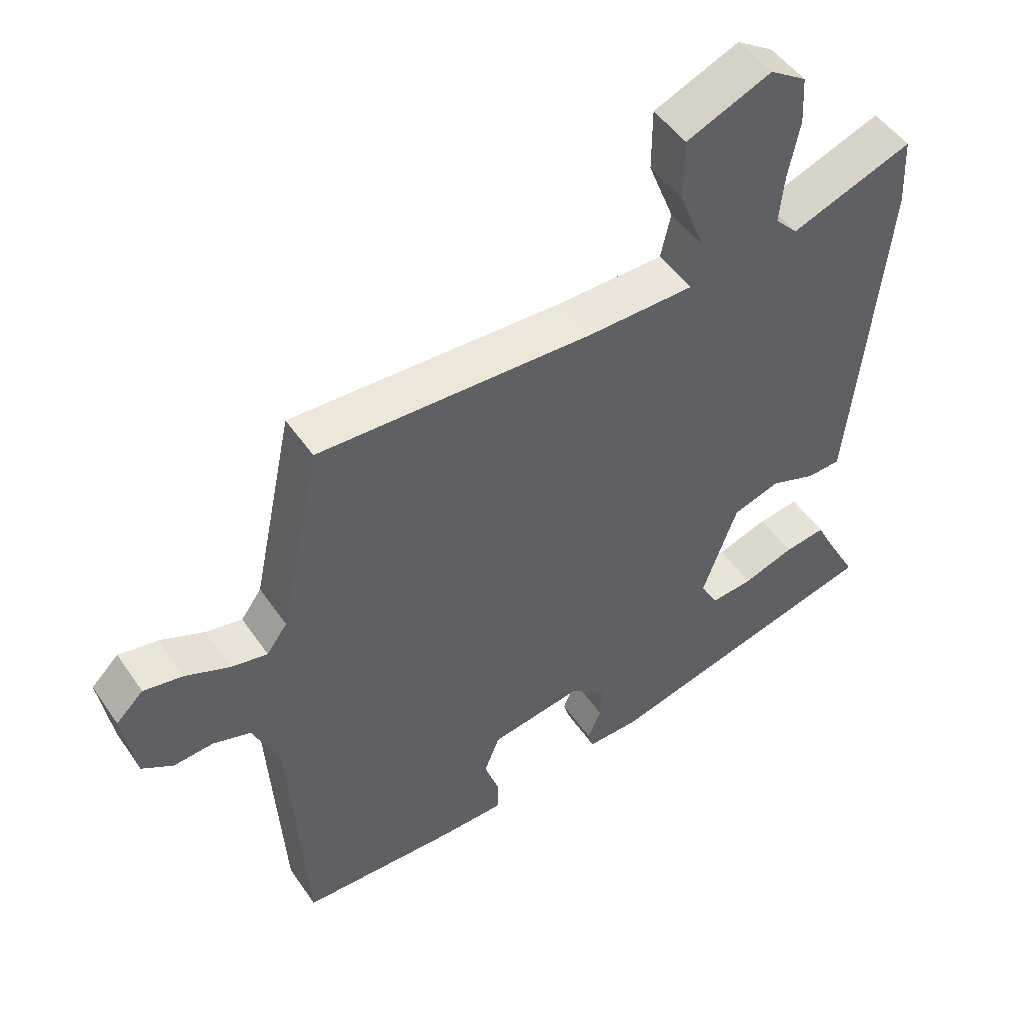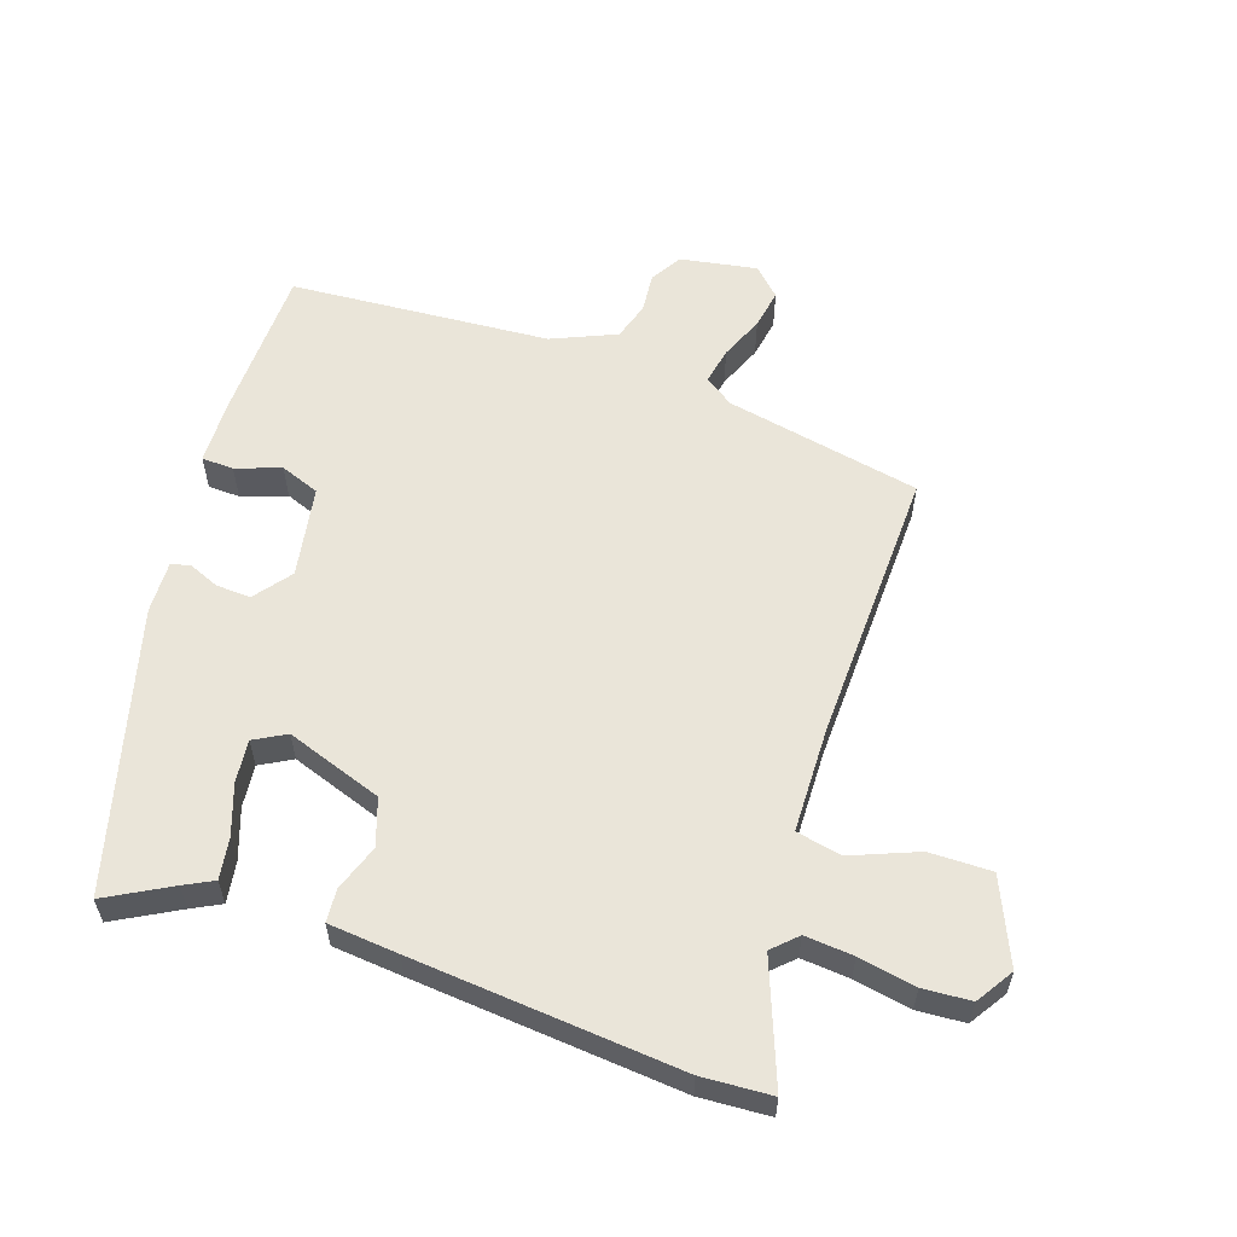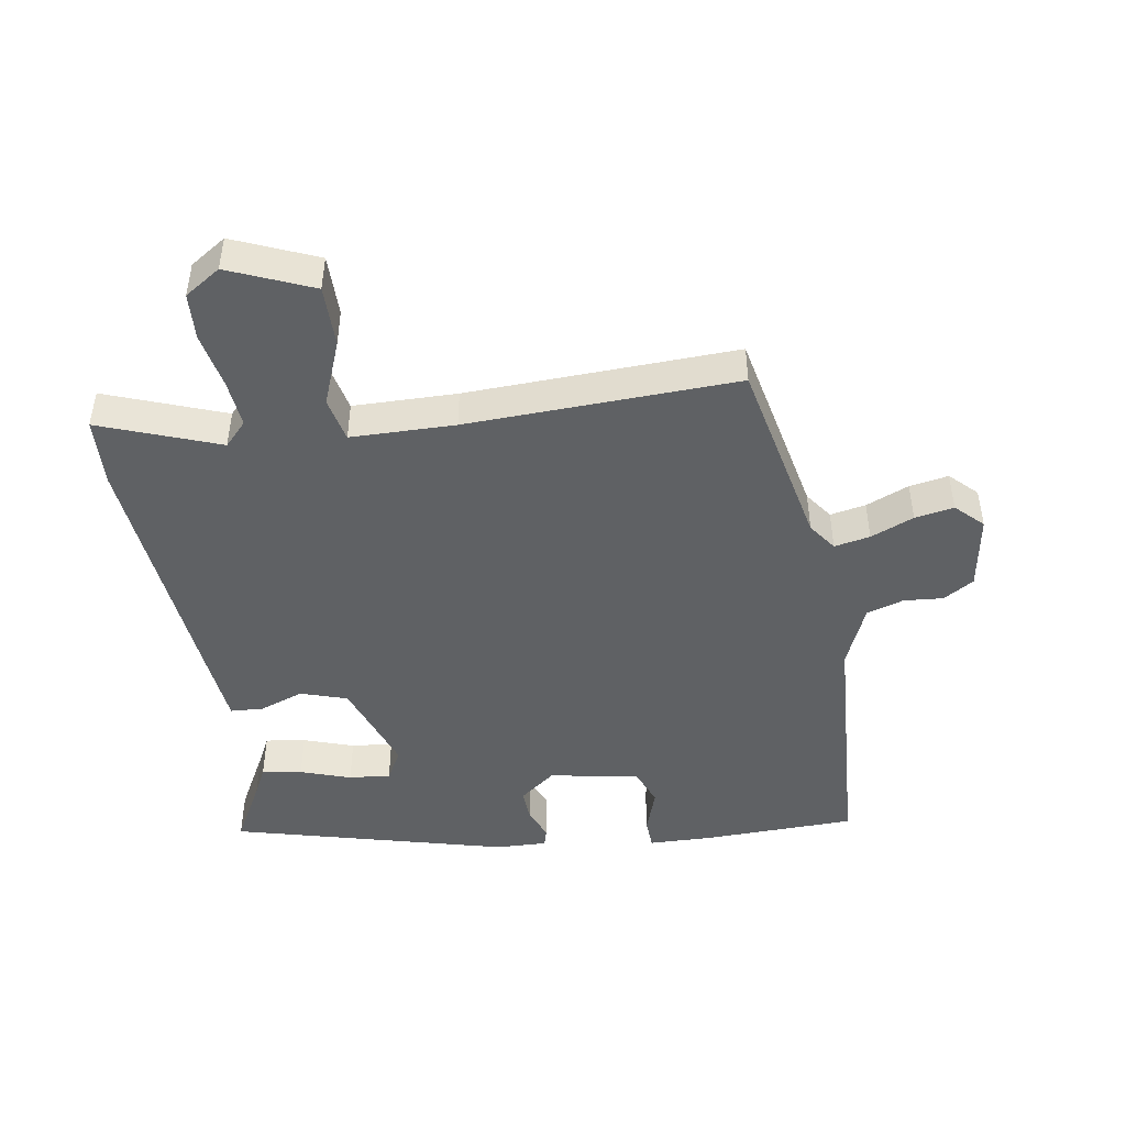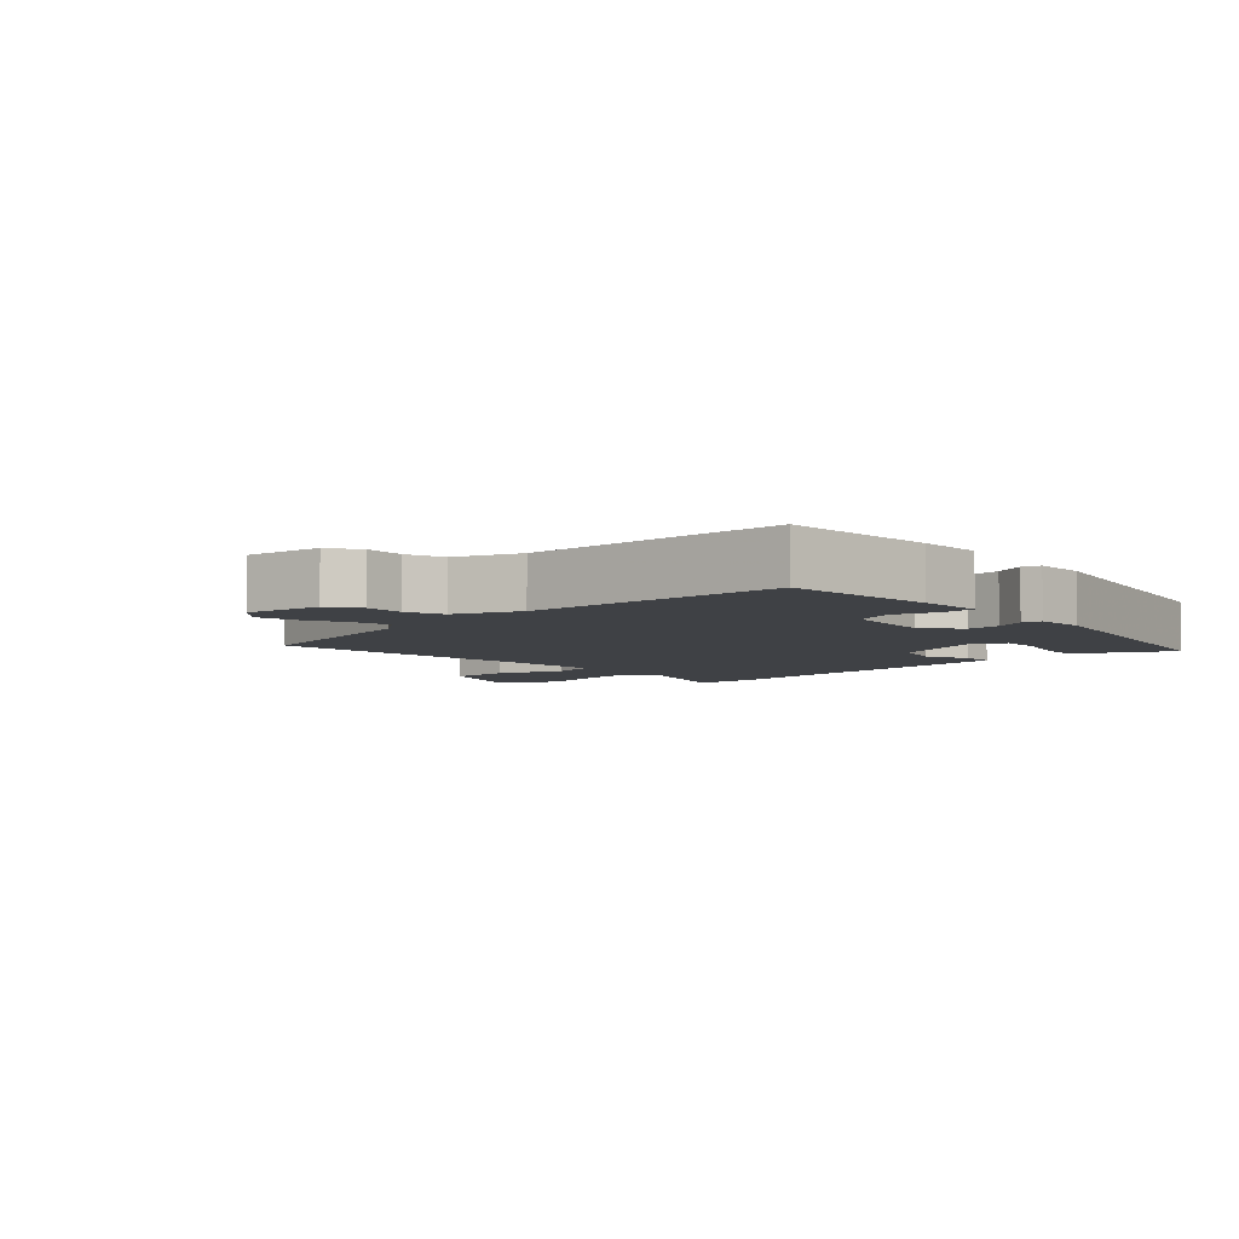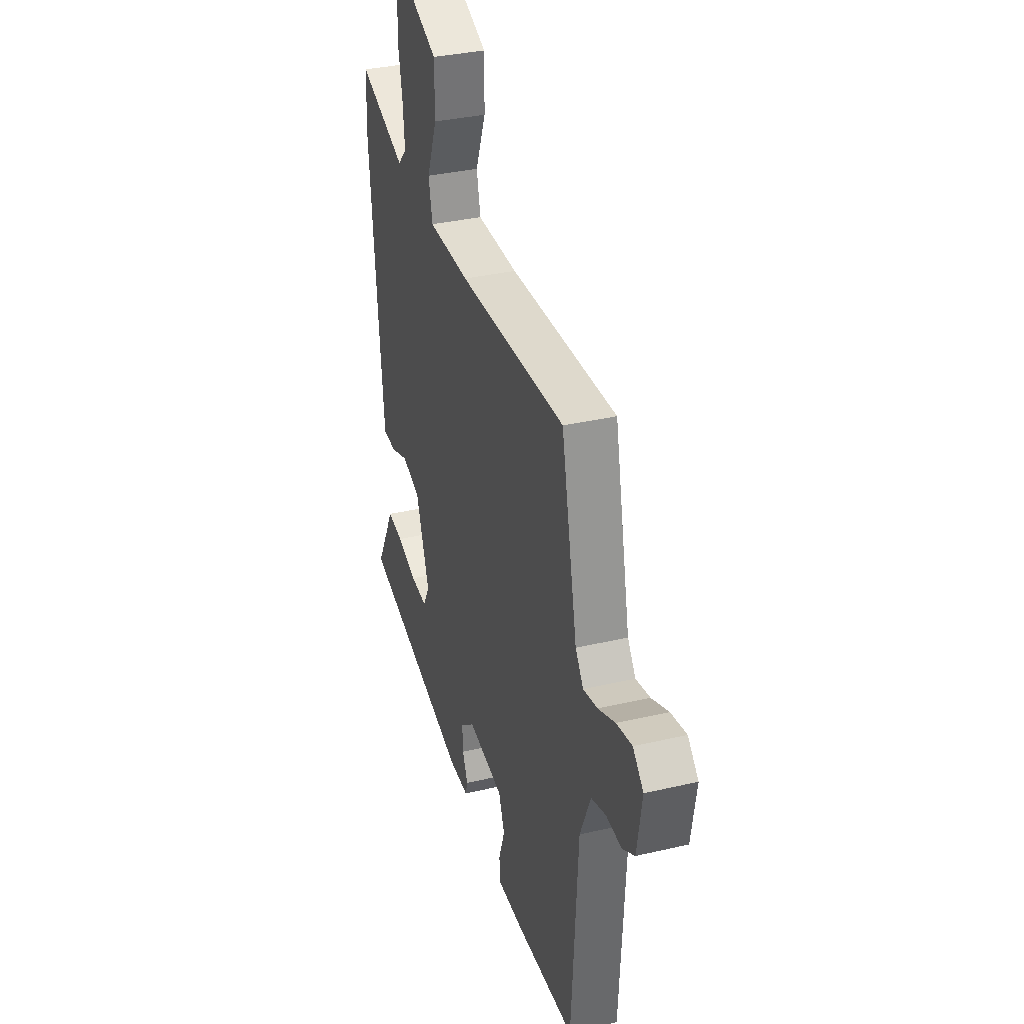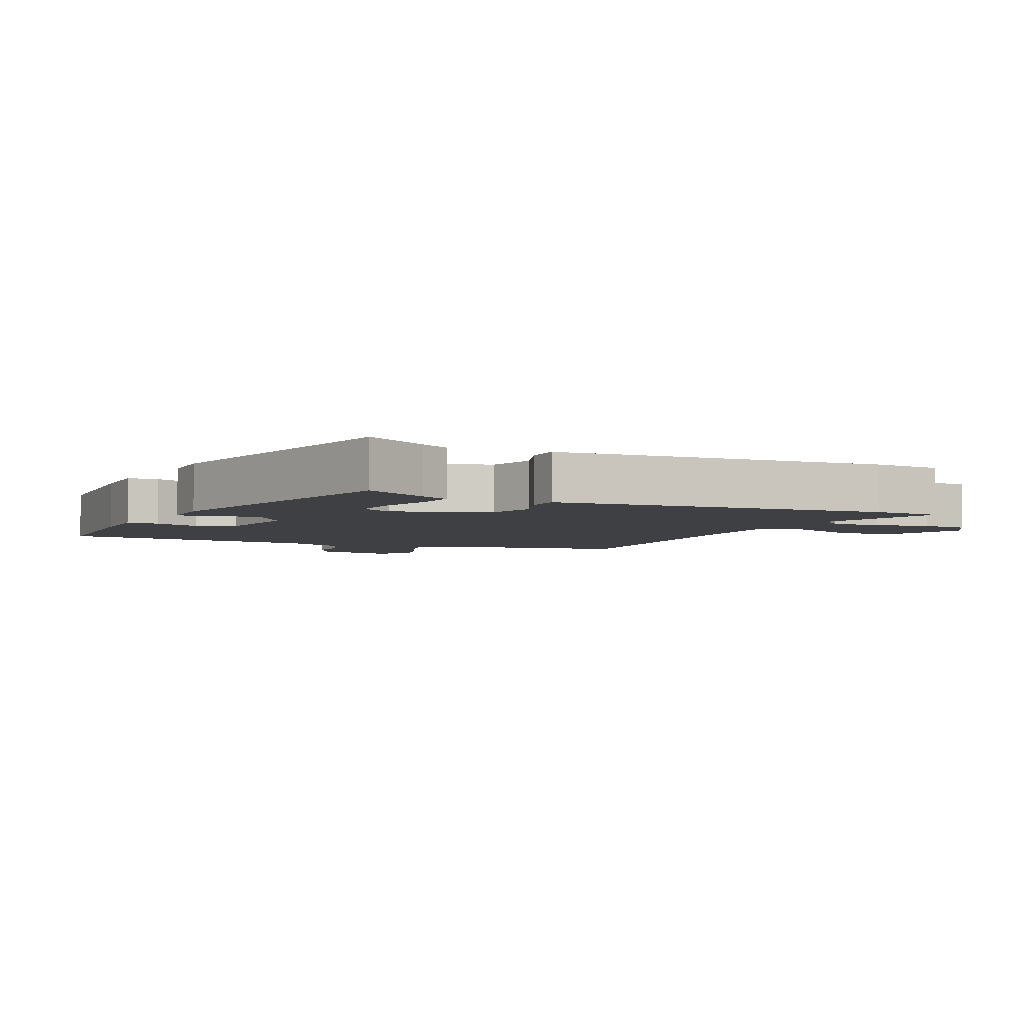
<metadata>
{"format":"obj","ext":"obj","renderer":"f3d","projection":"perspective","resolution":1024,"background":"white","views":[{"elev":49.1,"azim":147.0,"up":"+Z"},{"elev":58.1,"azim":-71.9,"up":"+Y"},{"elev":-46.3,"azim":9.1,"up":"+Y"},{"elev":-5.6,"azim":134.3,"up":"+Y"},{"elev":34.3,"azim":72.5,"up":"+Z"},{"elev":-4.6,"azim":-115.1,"up":"+Y"}]}
</metadata>
<code>
v 0.433 0.07 0.477
v 0.495 0.07 0.183
v 0.526 0.07 0.14
v 0.581 0.07 0.151
v 0.647 0.07 0.179
v 0.707 0.07 0.19
v 0.748 0.07 0.15
v 0.729 0.07 0.034
v 0.682 0.07 0.005
v 0.622 0.07 0.01
v 0.565 0.07 -0.008
v 0.524 0.07 -0.105
v 0.5 0.07 -0.498
v 0.265 0.07 -0.505
v 0.167 0.07 -0.503
v 0.165 0.07 -0.455
v 0.188 0.07 -0.387
v 0.165 0.07 -0.328
v 0.027 0.07 -0.305
v -0.028 0.07 -0.348
v -0.025 0.07 -0.4
v -0.005 0.07 -0.447
v -0.013 0.07 -0.475
v -0.091 0.07 -0.473
v -0.514 0.07 -0.363
v -0.462 0.07 -0.266
v -0.44 0.07 -0.222
v -0.378 0.07 -0.231
v -0.301 0.07 -0.257
v -0.237 0.07 -0.263
v -0.211 0.07 -0.215
v -0.263 0.07 -0.07
v -0.334 0.07 -0.047
v -0.403 0.07 -0.072
v -0.453 0.07 -0.069
v -0.464 0.07 0.037
v -0.503 0.07 0.439
v -0.498 0.07 0.544
v -0.315 0.07 0.476
v -0.281 0.07 0.512
v -0.288 0.07 0.585
v -0.305 0.07 0.671
v -0.301 0.07 0.743
v -0.246 0.07 0.779
v -0.118 0.07 0.725
v -0.118 0.07 0.631
v -0.157 0.07 0.531
v -0.142 0.07 0.463
v 0.018 0.07 0.461
v 0.433 0 0.477
v 0.495 0 0.183
v 0.526 0 0.14
v 0.581 0 0.151
v 0.647 0 0.179
v 0.707 0 0.19
v 0.748 0 0.15
v 0.729 0 0.034
v 0.682 0 0.005
v 0.622 0 0.01
v 0.565 0 -0.008
v 0.524 0 -0.105
v 0.5 0 -0.498
v 0.265 0 -0.505
v 0.167 0 -0.503
v 0.165 0 -0.455
v 0.188 0 -0.387
v 0.165 0 -0.328
v 0.027 0 -0.305
v -0.028 0 -0.348
v -0.025 0 -0.4
v -0.005 0 -0.447
v -0.013 0 -0.475
v -0.091 0 -0.473
v -0.514 0 -0.363
v -0.462 0 -0.266
v -0.44 0 -0.222
v -0.378 0 -0.231
v -0.301 0 -0.257
v -0.237 0 -0.263
v -0.211 0 -0.215
v -0.263 0 -0.07
v -0.334 0 -0.047
v -0.403 0 -0.072
v -0.453 0 -0.069
v -0.464 0 0.037
v -0.503 0 0.439
v -0.498 0 0.544
v -0.315 0 0.476
v -0.281 0 0.512
v -0.288 0 0.585
v -0.305 0 0.671
v -0.301 0 0.743
v -0.246 0 0.779
v -0.118 0 0.725
v -0.118 0 0.631
v -0.157 0 0.531
v -0.142 0 0.463
v 0.018 0 0.461
f 44 45 46 47
f 44 47 48
f 41 42 43 44
f 40 41 44 48
f 39 40 48
f 36 37 38 39
f 36 39 48
f 33 34 35 36
f 32 33 36 48
f 31 32 48 49
f 26 27 28 29
f 26 29 30
f 25 26 30
f 24 25 30
f 21 22 23 24
f 20 21 24 30
f 19 20 30 31
f 14 15 16 17
f 12 13 14 17
f 11 12 17 18
f 7 8 9 10
f 7 10 11
f 4 5 6 7
f 3 4 7 11
f 2 3 11 18
f 18 19 31 49
f 1 2 18 49
f 96 95 94 93
f 97 96 93
f 93 92 91 90
f 97 93 90 89
f 97 89 88
f 88 87 86 85
f 97 88 85
f 85 84 83 82
f 97 85 82 81
f 98 97 81 80
f 78 77 76 75
f 79 78 75
f 79 75 74
f 79 74 73
f 73 72 71 70
f 79 73 70 69
f 80 79 69 68
f 66 65 64 63
f 66 63 62 61
f 67 66 61 60
f 59 58 57 56
f 60 59 56
f 56 55 54 53
f 60 56 53 52
f 67 60 52 51
f 98 80 68 67
f 98 67 51 50
f 1 50 51 2
f 2 51 52 3
f 3 52 53 4
f 4 53 54 5
f 5 54 55 6
f 6 55 56 7
f 7 56 57 8
f 8 57 58 9
f 9 58 59 10
f 10 59 60 11
f 11 60 61 12
f 12 61 62 13
f 13 62 63 14
f 14 63 64 15
f 15 64 65 16
f 16 65 66 17
f 17 66 67 18
f 18 67 68 19
f 19 68 69 20
f 20 69 70 21
f 21 70 71 22
f 22 71 72 23
f 23 72 73 24
f 24 73 74 25
f 25 74 75 26
f 26 75 76 27
f 27 76 77 28
f 28 77 78 29
f 29 78 79 30
f 30 79 80 31
f 31 80 81 32
f 32 81 82 33
f 33 82 83 34
f 34 83 84 35
f 35 84 85 36
f 36 85 86 37
f 37 86 87 38
f 38 87 88 39
f 39 88 89 40
f 40 89 90 41
f 41 90 91 42
f 42 91 92 43
f 43 92 93 44
f 44 93 94 45
f 45 94 95 46
f 46 95 96 47
f 47 96 97 48
f 48 97 98 49
f 49 98 50 1

</code>
